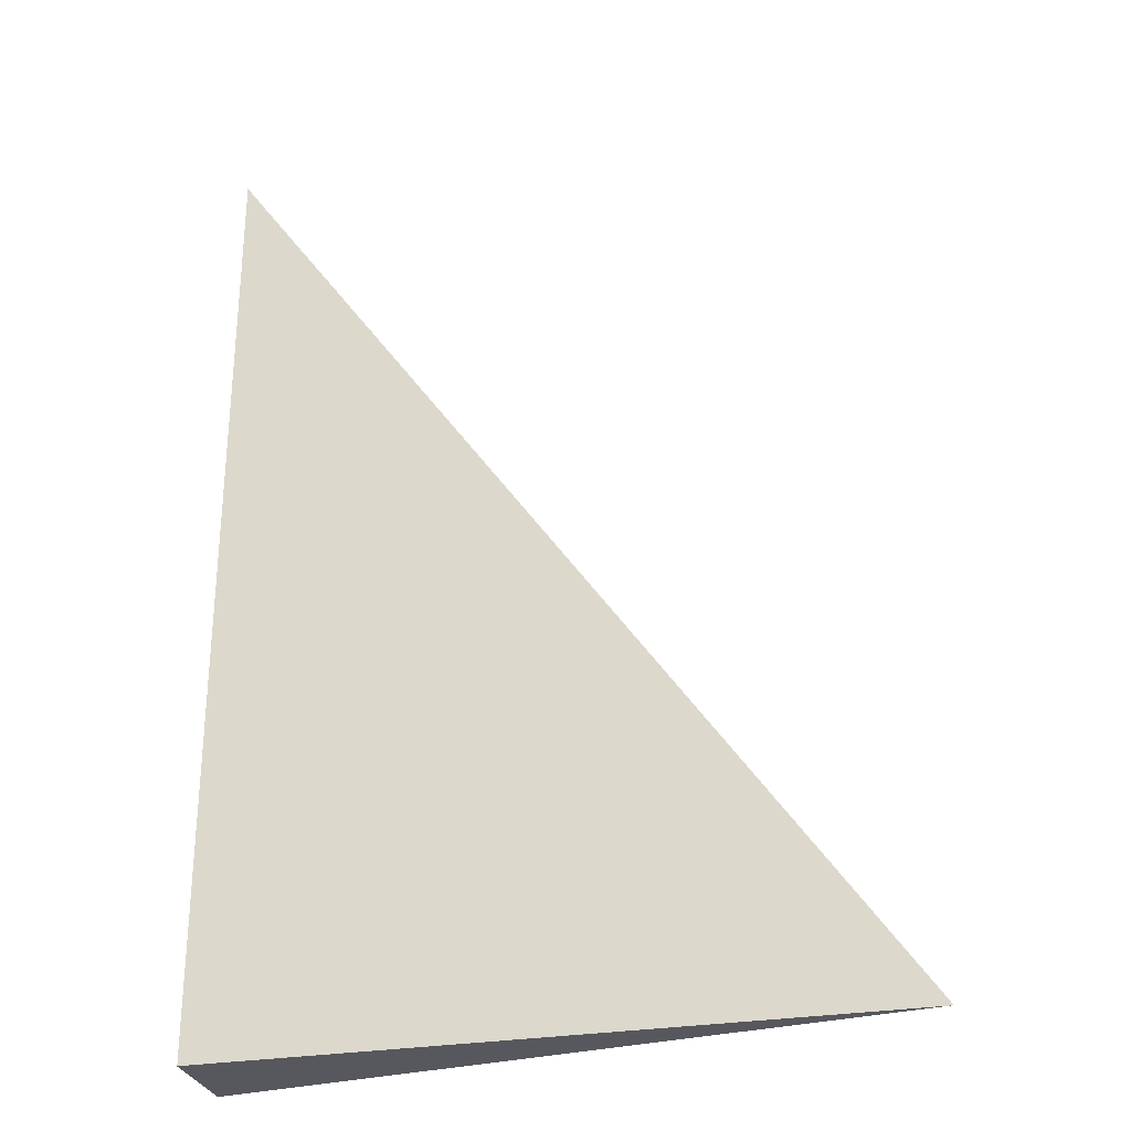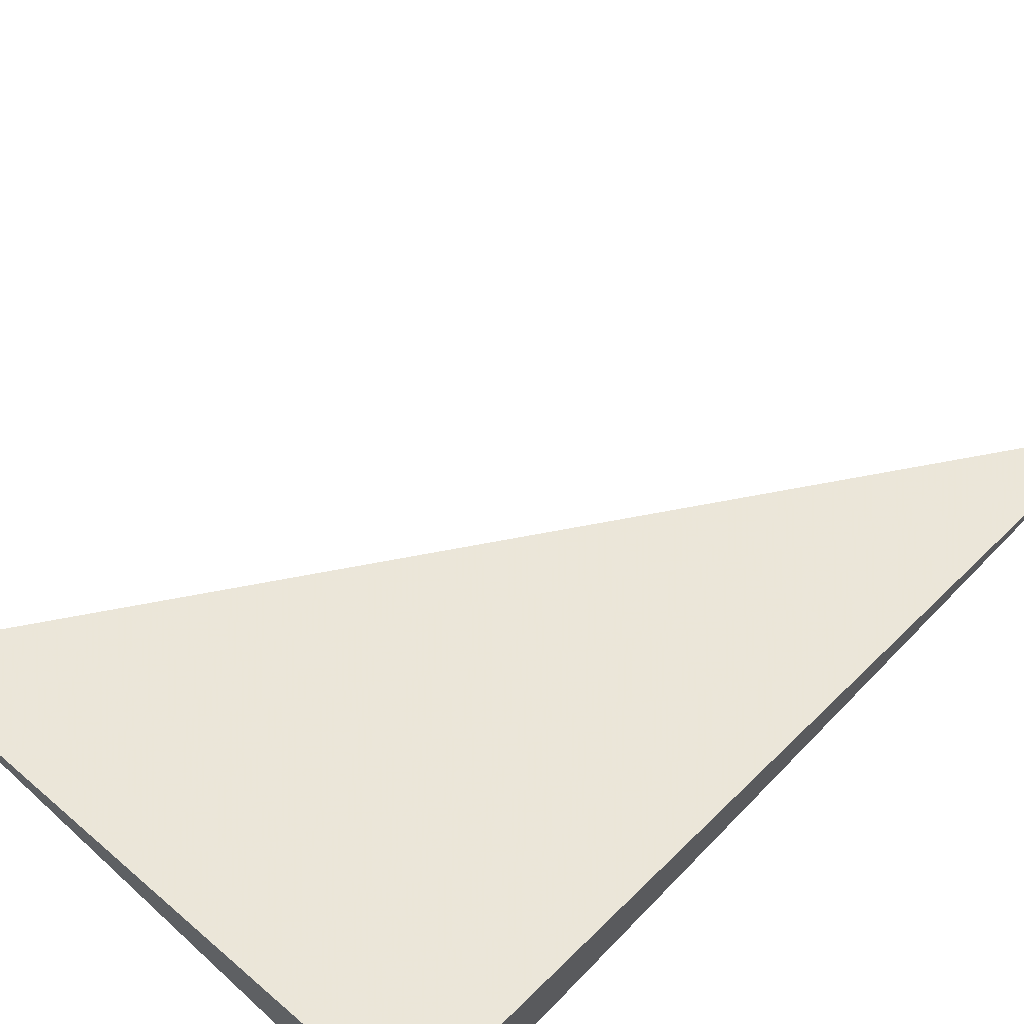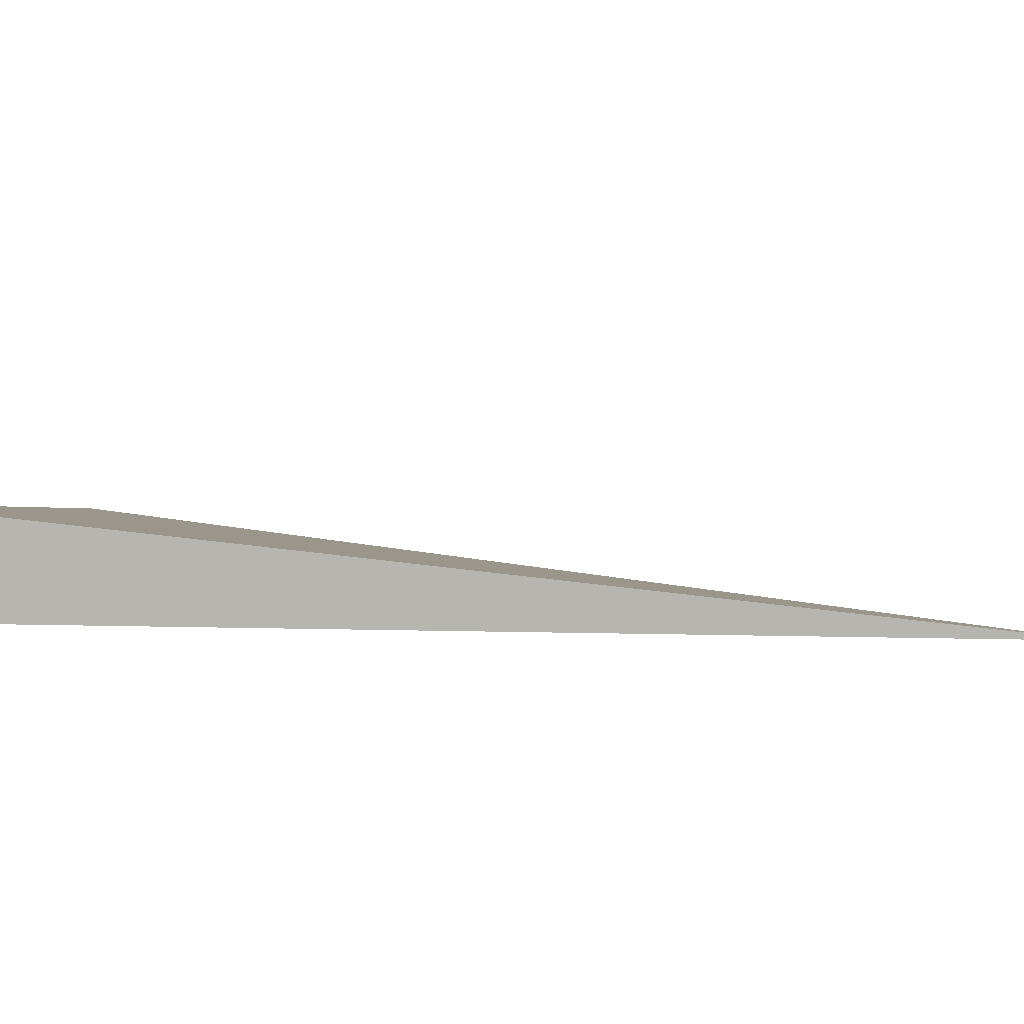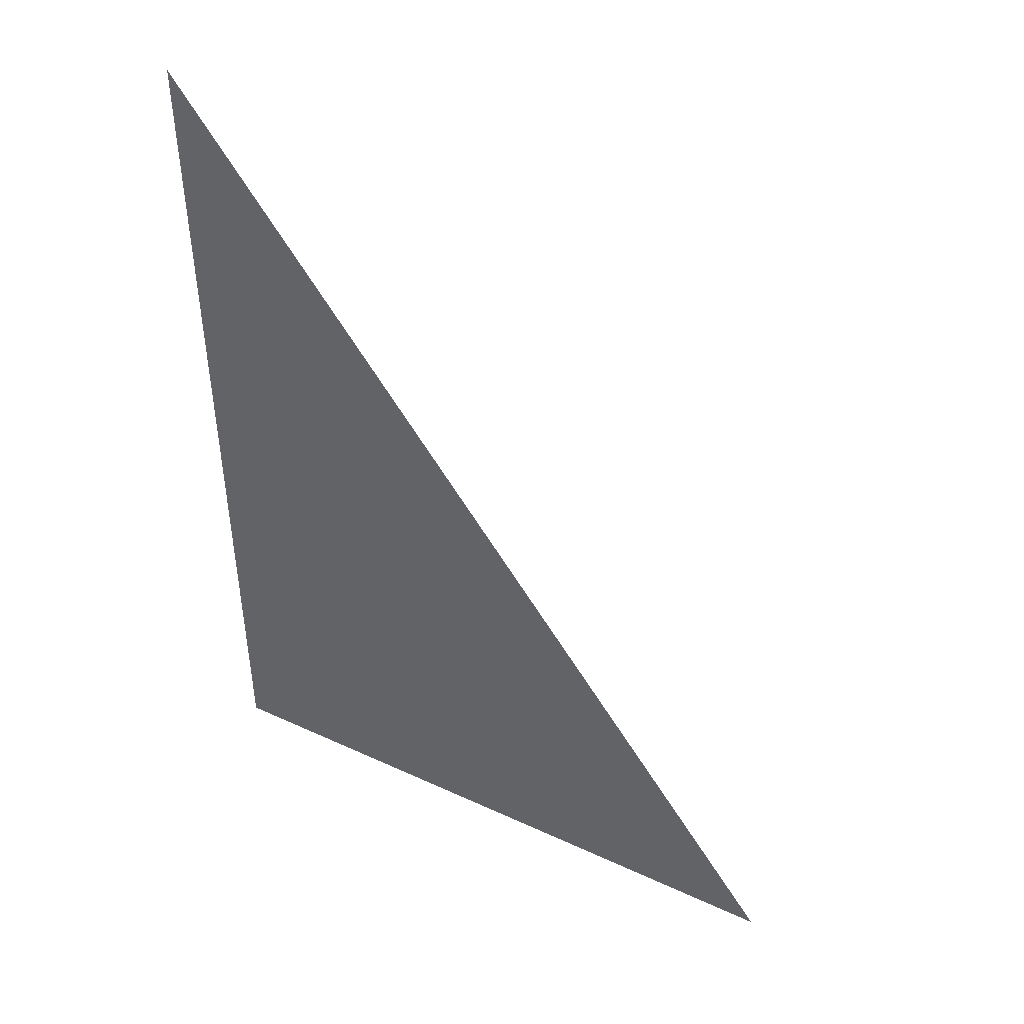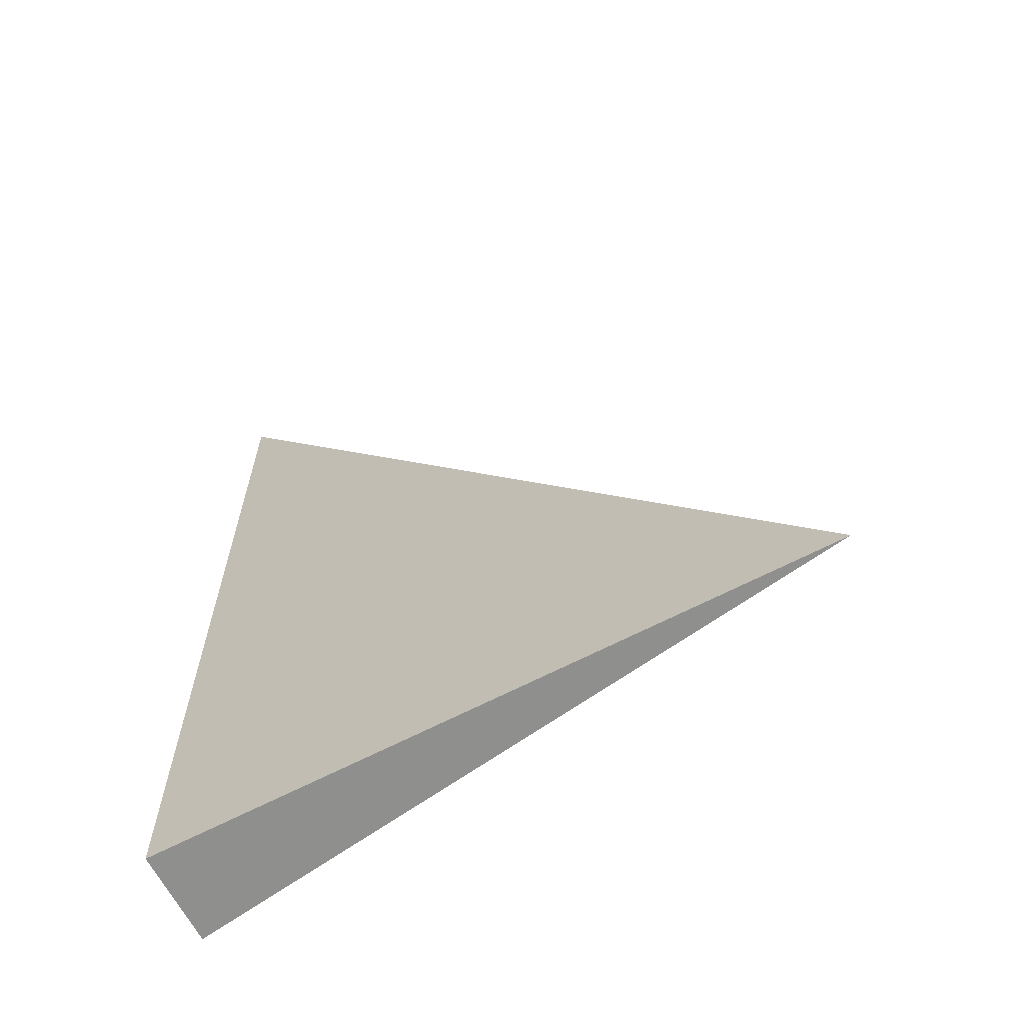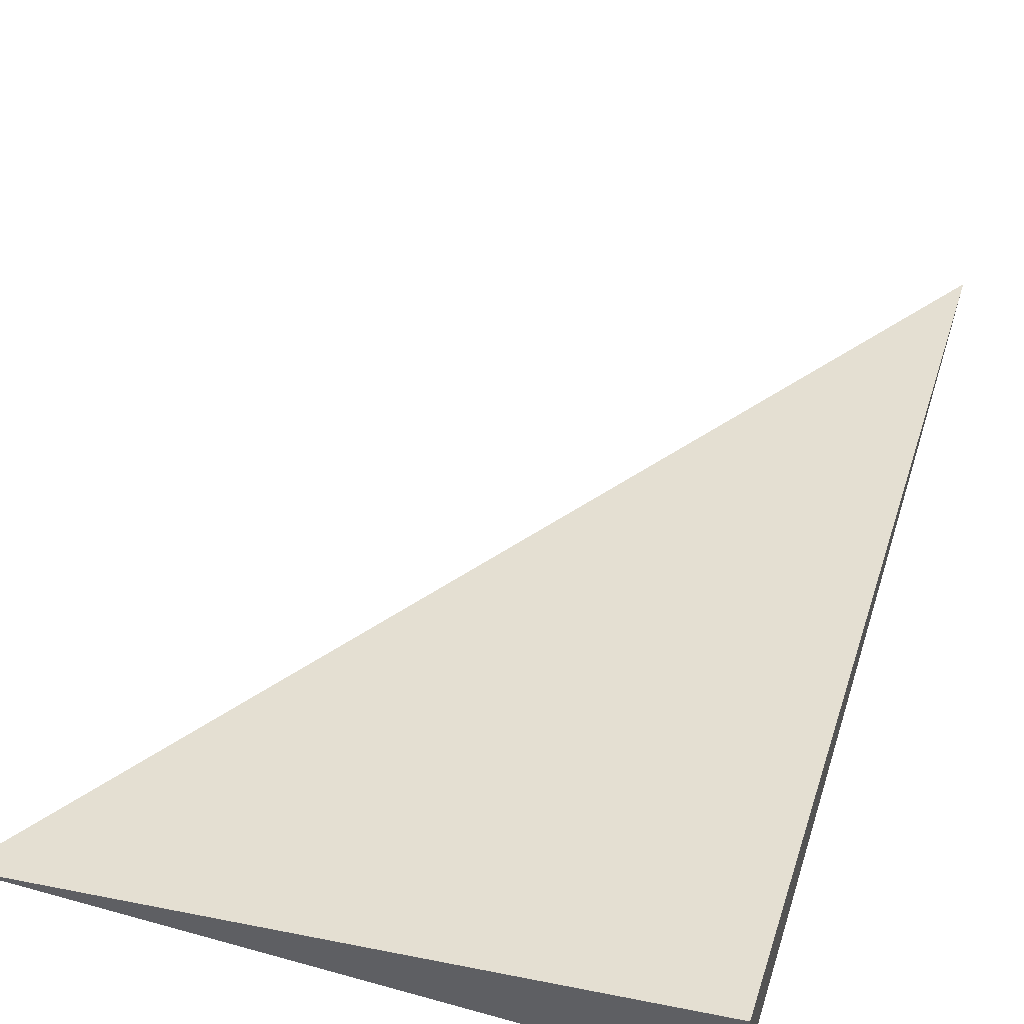
<metadata>
{"format":"obj","ext":"obj","renderer":"f3d","projection":"perspective","resolution":1024,"background":"white","views":[{"elev":-28.9,"azim":14.2,"up":"+Z"},{"elev":58.9,"azim":-136.8,"up":"+Y"},{"elev":7.9,"azim":-85.4,"up":"+Y"},{"elev":46.7,"azim":27.7,"up":"+Z"},{"elev":-65.3,"azim":27.7,"up":"+Z"},{"elev":48.3,"azim":-162.7,"up":"+Y"}]}
</metadata>
<code>
v -0.2284 -0.03262 -0.3243
v 0.6853 -0.03262 -0.3243
v -0.2284 0.09787 -0.3243
v -0.2284 -0.03262 0.973
v -0.2284 0.03262 -0.3243
v 0.2284 0.03262 -0.3243
v 0.2284 -0.03262 -0.3243
v 0.2284 -0.03262 0.3243
v -0.2284 -0.03262 0.3243
v -0.2284 0.03262 0.3243
v -0.2284 0 -0.3243
v 0 0 -0.3243
v 0 -0.03262 -0.3243
v -0.2284 0.06525 -0.3243
v 0 0.06525 -0.3243
v 0 0.03262 -0.3243
v 0.4569 0 -0.3243
v 0.4569 -0.03262 -0.3243
v 0.2284 0 -0.3243
v 0 -0.03262 -2.776e-17
v -0.2284 -0.03262 -2.776e-17
v 0.4569 -0.03262 -2.776e-17
v 0.2284 -0.03262 -2.776e-17
v 0 -0.03262 0.6487
v -0.2284 -0.03262 0.6487
v 0 -0.03262 0.3243
v -0.2284 0.03262 -2.776e-17
v -0.2284 0.06525 -2.776e-17
v -0.2284 0 -2.776e-17
v -0.2284 0 0.6487
v -0.2284 0 0.3243
v 0.2284 0 -2.776e-17
v 0 0.03262 -2.776e-17
v 0 0 0.3243
v -0.2284 -0.01631 -0.3243
v -0.1142 -0.01631 -0.3243
v -0.1142 -0.03262 -0.3243
v -0.2284 0.01631 -0.3243
v -0.1142 0.01631 -0.3243
v -0.1142 0 -0.3243
v 0.1142 -0.01631 -0.3243
v 0.1142 -0.03262 -0.3243
v 0 -0.01631 -0.3243
v -0.2284 0.04893 -0.3243
v -0.1142 0.04893 -0.3243
v -0.1142 0.03262 -0.3243
v -0.2284 0.08156 -0.3243
v -0.1142 0.08156 -0.3243
v -0.1142 0.06525 -0.3243
v 0.1142 0.04893 -0.3243
v 0.1142 0.03262 -0.3243
v 0 0.04893 -0.3243
v 0.3426 0.01631 -0.3243
v 0.3426 0 -0.3243
v 0.2284 0.01631 -0.3243
v 0.5711 -0.01631 -0.3243
v 0.5711 -0.03262 -0.3243
v 0.4569 -0.01631 -0.3243
v 0.3426 -0.03262 -0.3243
v 0.2284 -0.01631 -0.3243
v 0.3426 -0.01631 -0.3243
v 0 0.01631 -0.3243
v 0.1142 0.01631 -0.3243
v 0.1142 0 -0.3243
v -0.1142 -0.03262 -0.1622
v -0.2284 -0.03262 -0.1622
v 0.1142 -0.03262 -0.1622
v 0 -0.03262 -0.1622
v -0.1142 -0.03262 0.1622
v -0.2284 -0.03262 0.1622
v -0.1142 -0.03262 -2.776e-17
v 0.3426 -0.03262 -0.1622
v 0.2284 -0.03262 -0.1622
v 0.5711 -0.03262 -0.1622
v 0.4569 -0.03262 -0.1622
v 0.3426 -0.03262 0.1622
v 0.2284 -0.03262 0.1622
v 0.3426 -0.03262 -2.776e-17
v 0.1142 -0.03262 0.4865
v 0 -0.03262 0.4865
v 0.1142 -0.03262 0.3243
v -0.1142 -0.03262 0.8108
v -0.2284 -0.03262 0.8108
v -0.1142 -0.03262 0.6487
v -0.2284 -0.03262 0.4865
v -0.1142 -0.03262 0.3243
v -0.1142 -0.03262 0.4865
v 0.1142 -0.03262 -2.776e-17
v 0.1142 -0.03262 0.1622
v 0 -0.03262 0.1622
v -0.2284 0.06525 -0.1622
v -0.2284 0.08156 -0.1622
v -0.2284 0.03262 -0.1622
v -0.2284 0.04893 -0.1622
v -0.2284 0.03262 0.1622
v -0.2284 0.04893 0.1622
v -0.2284 0.04893 -2.776e-17
v -0.2284 0 -0.1622
v -0.2284 0.01631 -0.1622
v -0.2284 -0.01631 -0.1622
v -0.2284 -0.01631 0.1622
v -0.2284 -0.01631 -2.776e-17
v -0.2284 -0.01631 0.4865
v -0.2284 -0.01631 0.3243
v -0.2284 -0.01631 0.8108
v -0.2284 -0.01631 0.6487
v -0.2284 0.01631 0.4865
v -0.2284 0.01631 0.3243
v -0.2284 0 0.4865
v -0.2284 0.01631 -2.776e-17
v -0.2284 0 0.1622
v -0.2284 0.01631 0.1622
v 0.4569 -0.01631 -0.1622
v 0.2284 0.01631 -0.1622
v 0.3426 0 -0.1622
v 0.2284 -0.01631 0.1622
v 0.3426 -0.01631 -2.776e-17
v 0 0.04893 -0.1622
v 0.1142 0.03262 -0.1622
v -0.1142 0.06525 -0.1622
v -0.1142 0.03262 0.1622
v -0.1142 0.04893 -2.776e-17
v -0.1142 0 0.4865
v -0.1142 0.01631 0.3243
v -0.1142 -0.01631 0.6487
v 0.1142 -0.01631 0.3243
v 0 -0.01631 0.4865
v 0.1142 0.01631 -2.776e-17
v 0 0.01631 0.1622
v 0.1142 0 0.1622
f 1 35 37
f 35 11 36
f 36 13 37
f 35 36 37
f 11 38 40
f 38 5 39
f 39 12 40
f 38 39 40
f 12 41 43
f 41 7 42
f 42 13 43
f 41 42 43
f 11 40 36
f 40 12 43
f 43 13 36
f 40 43 36
f 5 44 46
f 44 14 45
f 45 16 46
f 44 45 46
f 14 47 49
f 47 3 48
f 48 15 49
f 47 48 49
f 15 50 52
f 50 6 51
f 51 16 52
f 50 51 52
f 14 49 45
f 49 15 52
f 52 16 45
f 49 52 45
f 6 53 55
f 53 17 54
f 54 19 55
f 53 54 55
f 17 56 58
f 56 2 57
f 57 18 58
f 56 57 58
f 18 59 61
f 59 7 60
f 60 19 61
f 59 60 61
f 17 58 54
f 58 18 61
f 61 19 54
f 58 61 54
f 5 46 39
f 46 16 62
f 62 12 39
f 46 62 39
f 16 51 63
f 51 6 55
f 55 19 63
f 51 55 63
f 19 60 64
f 60 7 41
f 41 12 64
f 60 41 64
f 16 63 62
f 63 19 64
f 64 12 62
f 63 64 62
f 1 37 66
f 37 13 65
f 65 21 66
f 37 65 66
f 13 42 68
f 42 7 67
f 67 20 68
f 42 67 68
f 20 69 71
f 69 9 70
f 70 21 71
f 69 70 71
f 13 68 65
f 68 20 71
f 71 21 65
f 68 71 65
f 7 59 73
f 59 18 72
f 72 23 73
f 59 72 73
f 18 57 75
f 57 2 74
f 74 22 75
f 57 74 75
f 22 76 78
f 76 8 77
f 77 23 78
f 76 77 78
f 18 75 72
f 75 22 78
f 78 23 72
f 75 78 72
f 8 79 81
f 79 24 80
f 80 26 81
f 79 80 81
f 24 82 84
f 82 4 83
f 83 25 84
f 82 83 84
f 25 85 87
f 85 9 86
f 86 26 87
f 85 86 87
f 24 84 80
f 84 25 87
f 87 26 80
f 84 87 80
f 7 73 67
f 73 23 88
f 88 20 67
f 73 88 67
f 23 77 89
f 77 8 81
f 81 26 89
f 77 81 89
f 26 86 90
f 86 9 69
f 69 20 90
f 86 69 90
f 23 89 88
f 89 26 90
f 90 20 88
f 89 90 88
f 3 47 92
f 47 14 91
f 91 28 92
f 47 91 92
f 14 44 94
f 44 5 93
f 93 27 94
f 44 93 94
f 27 95 97
f 95 10 96
f 96 28 97
f 95 96 97
f 14 94 91
f 94 27 97
f 97 28 91
f 94 97 91
f 5 38 99
f 38 11 98
f 98 29 99
f 38 98 99
f 11 35 100
f 35 1 66
f 66 21 100
f 35 66 100
f 21 70 102
f 70 9 101
f 101 29 102
f 70 101 102
f 11 100 98
f 100 21 102
f 102 29 98
f 100 102 98
f 9 85 104
f 85 25 103
f 103 31 104
f 85 103 104
f 25 83 106
f 83 4 105
f 105 30 106
f 83 105 106
f 30 107 109
f 107 10 108
f 108 31 109
f 107 108 109
f 25 106 103
f 106 30 109
f 109 31 103
f 106 109 103
f 5 99 93
f 99 29 110
f 110 27 93
f 99 110 93
f 29 101 111
f 101 9 104
f 104 31 111
f 101 104 111
f 31 108 112
f 108 10 95
f 95 27 112
f 108 95 112
f 29 111 110
f 111 31 112
f 112 27 110
f 111 112 110
f 2 56 74
f 56 17 113
f 113 22 74
f 56 113 74
f 17 53 115
f 53 6 114
f 114 32 115
f 53 114 115
f 32 116 117
f 116 8 76
f 76 22 117
f 116 76 117
f 17 115 113
f 115 32 117
f 117 22 113
f 115 117 113
f 6 50 119
f 50 15 118
f 118 33 119
f 50 118 119
f 15 48 120
f 48 3 92
f 92 28 120
f 48 92 120
f 28 96 122
f 96 10 121
f 121 33 122
f 96 121 122
f 15 120 118
f 120 28 122
f 122 33 118
f 120 122 118
f 10 107 124
f 107 30 123
f 123 34 124
f 107 123 124
f 30 105 125
f 105 4 82
f 82 24 125
f 105 82 125
f 24 79 127
f 79 8 126
f 126 34 127
f 79 126 127
f 30 125 123
f 125 24 127
f 127 34 123
f 125 127 123
f 6 119 114
f 119 33 128
f 128 32 114
f 119 128 114
f 33 121 129
f 121 10 124
f 124 34 129
f 121 124 129
f 34 126 130
f 126 8 116
f 116 32 130
f 126 116 130
f 33 129 128
f 129 34 130
f 130 32 128
f 129 130 128

</code>
